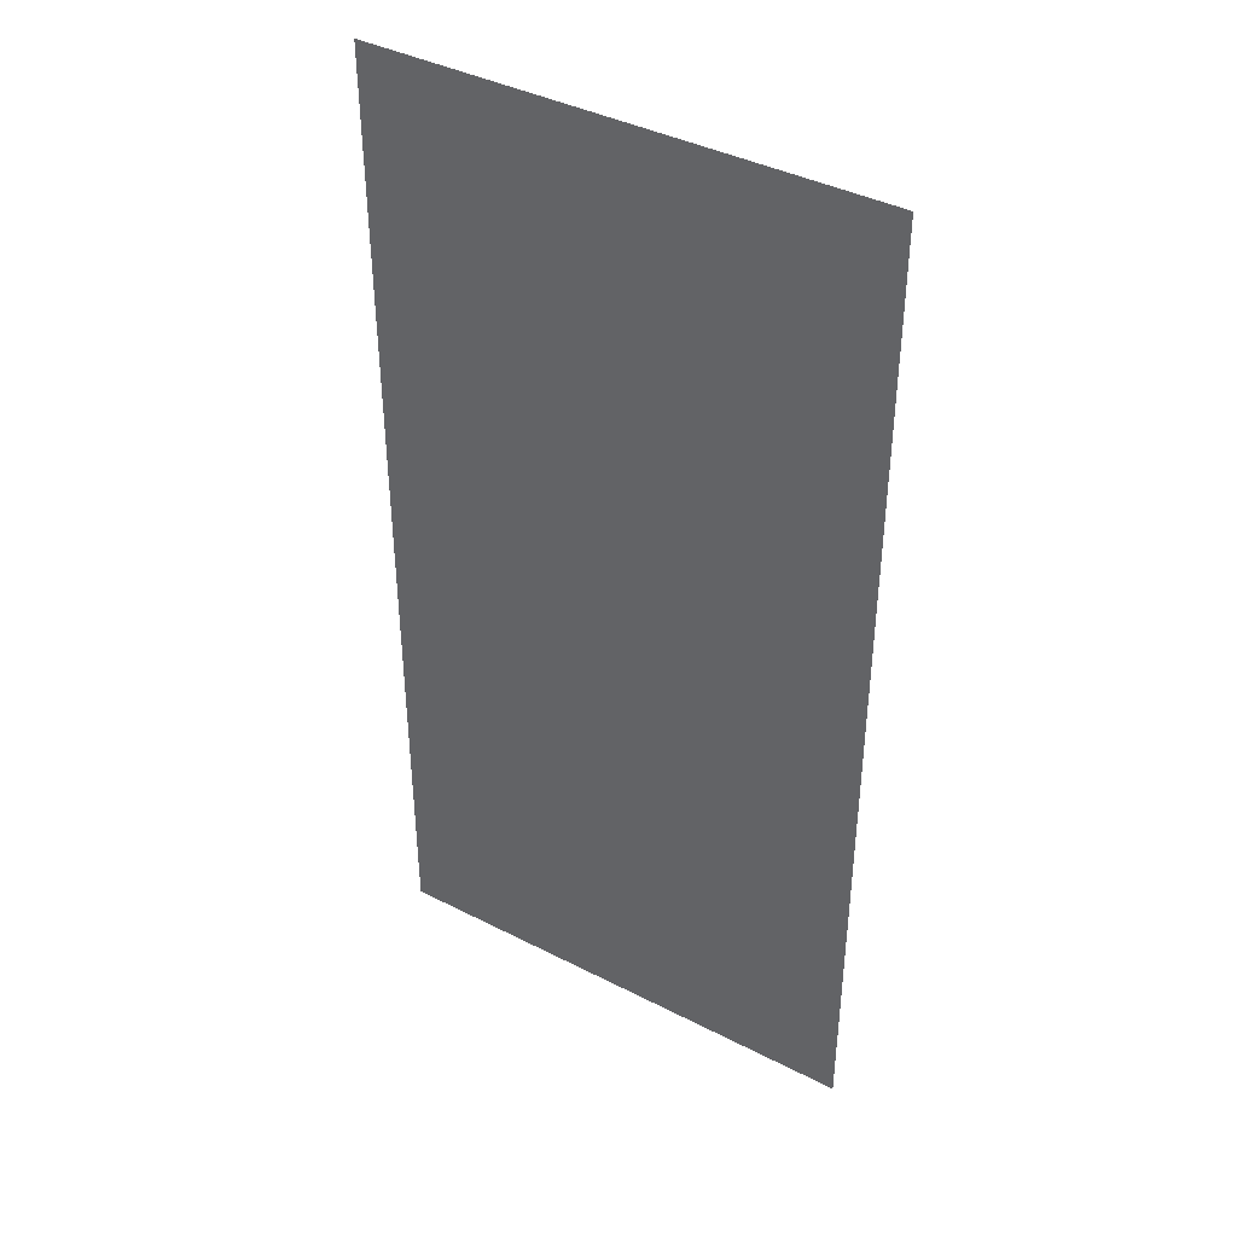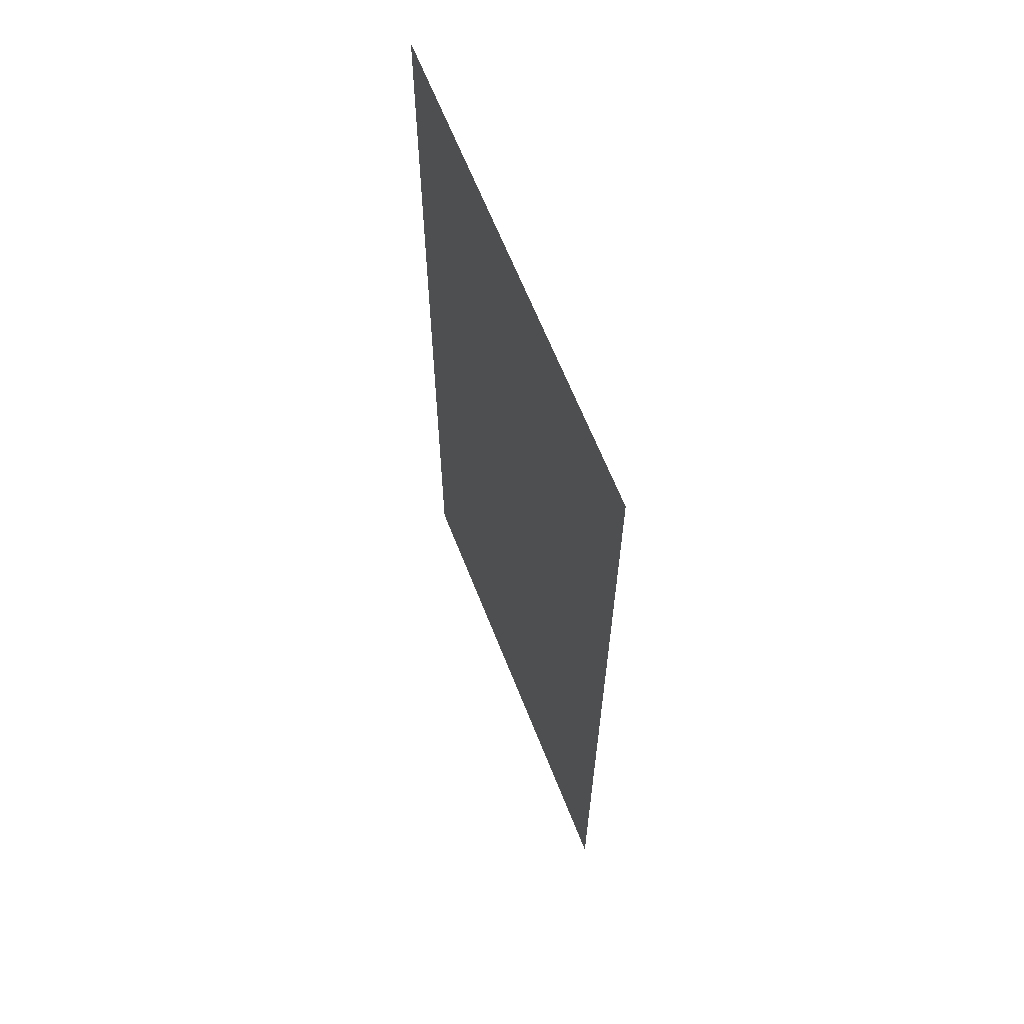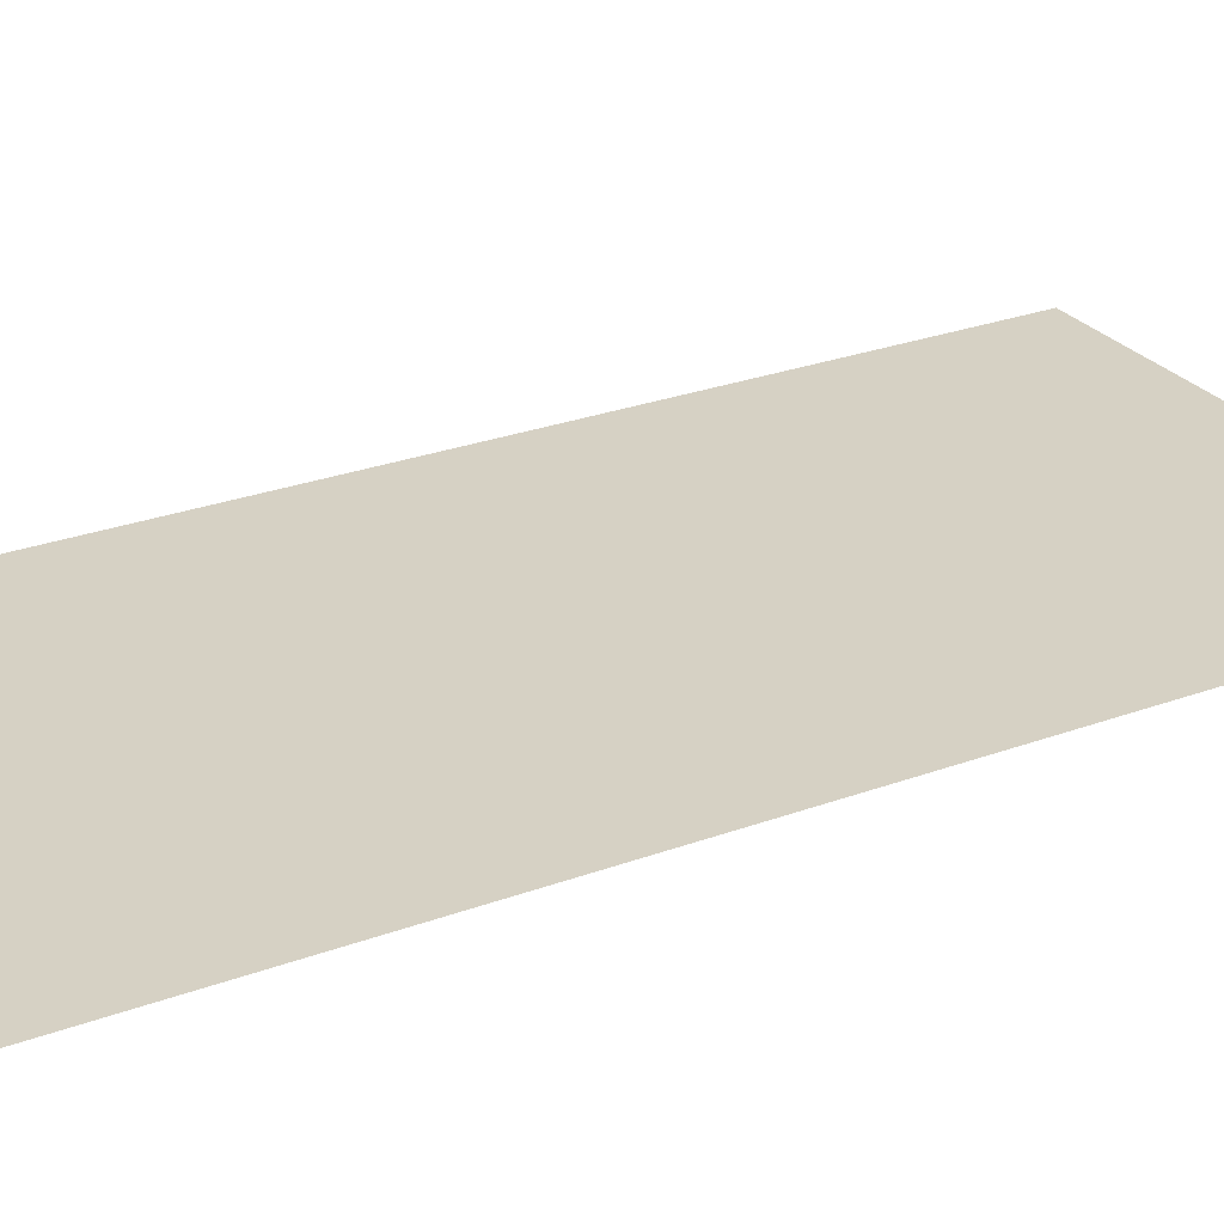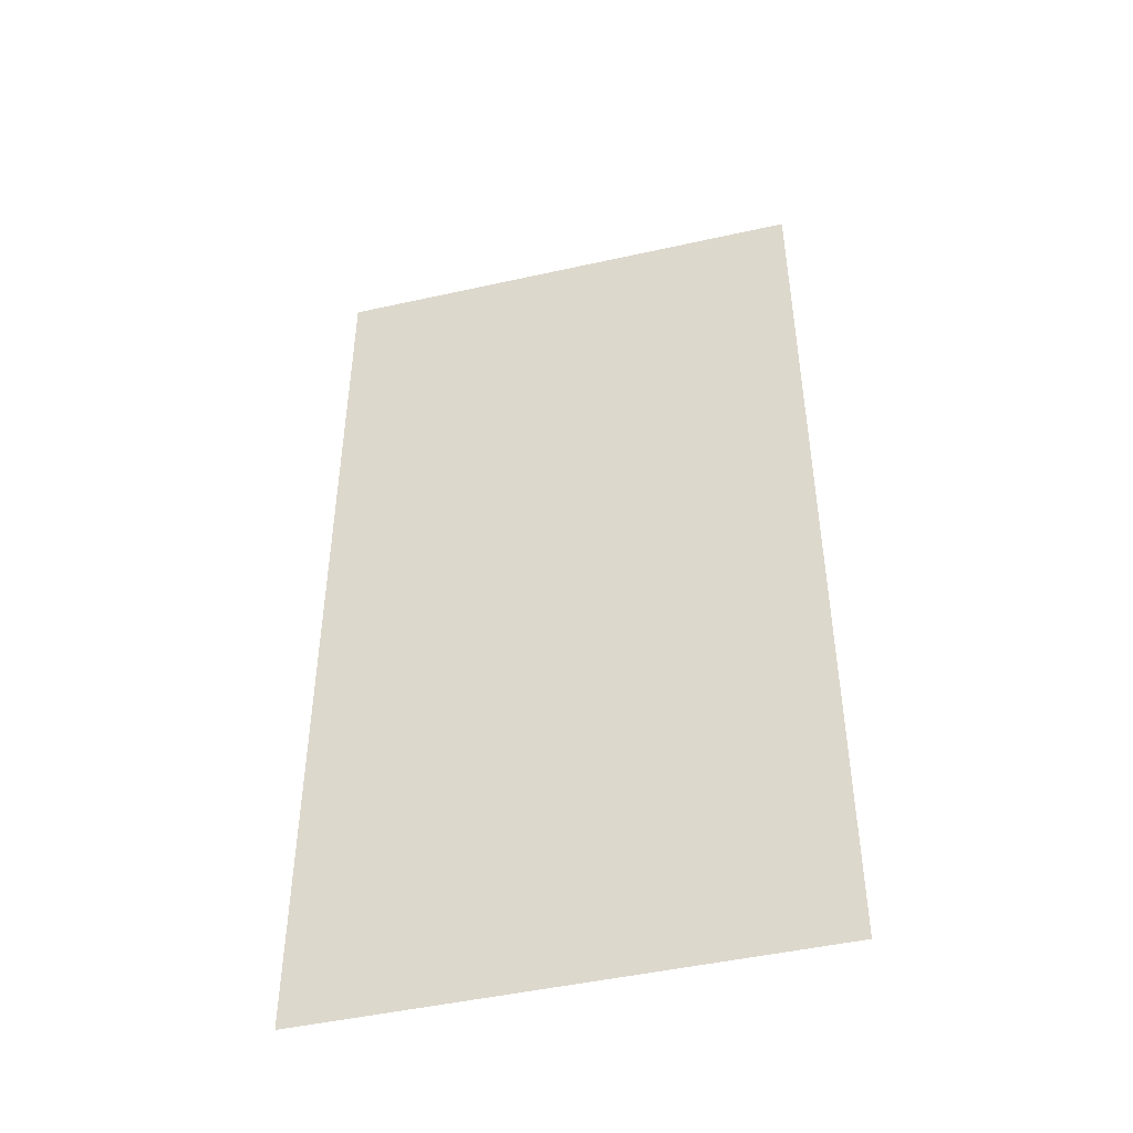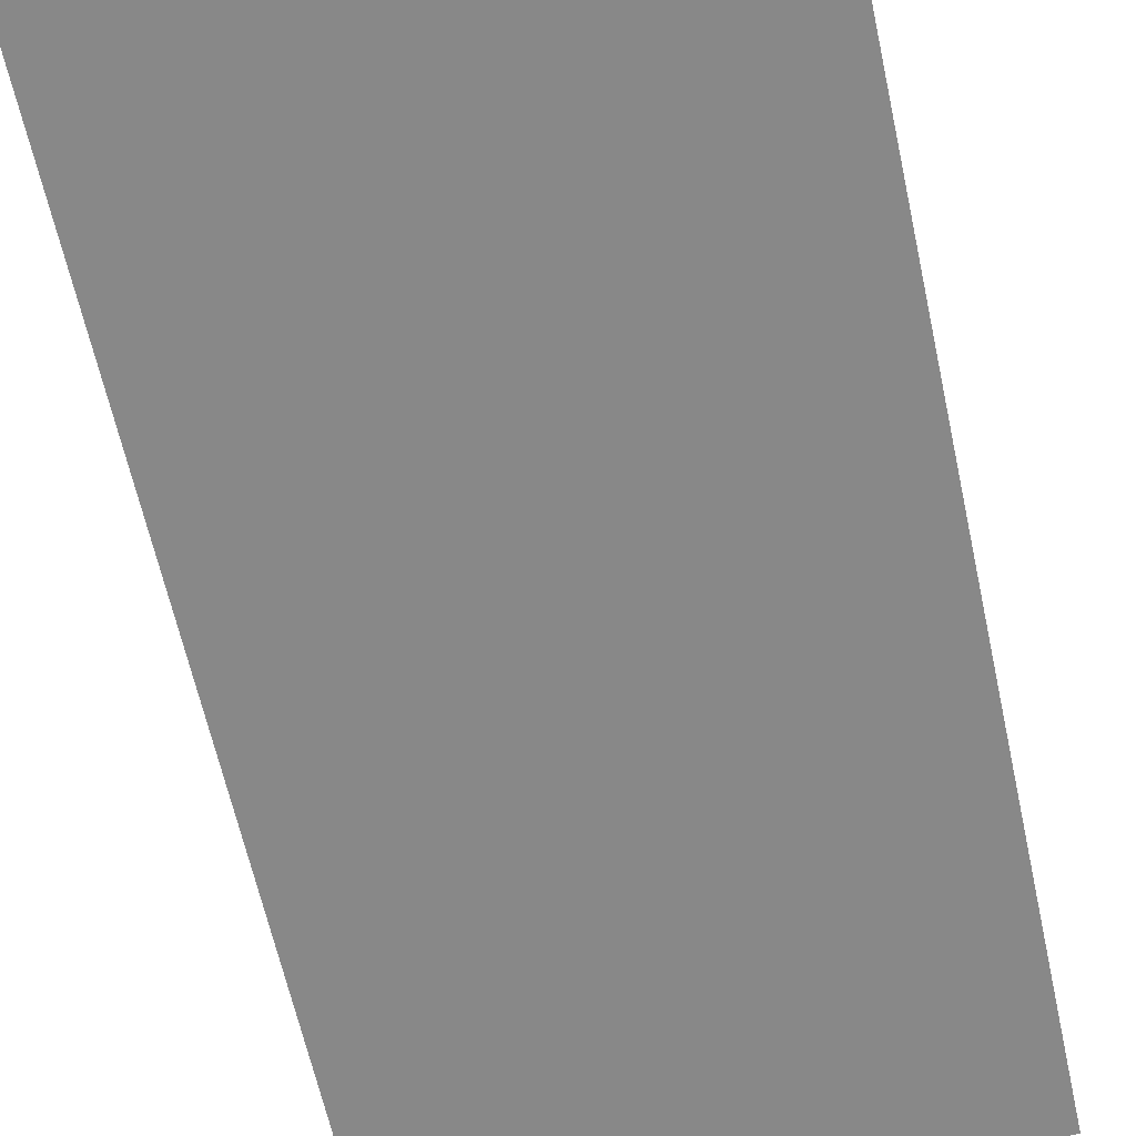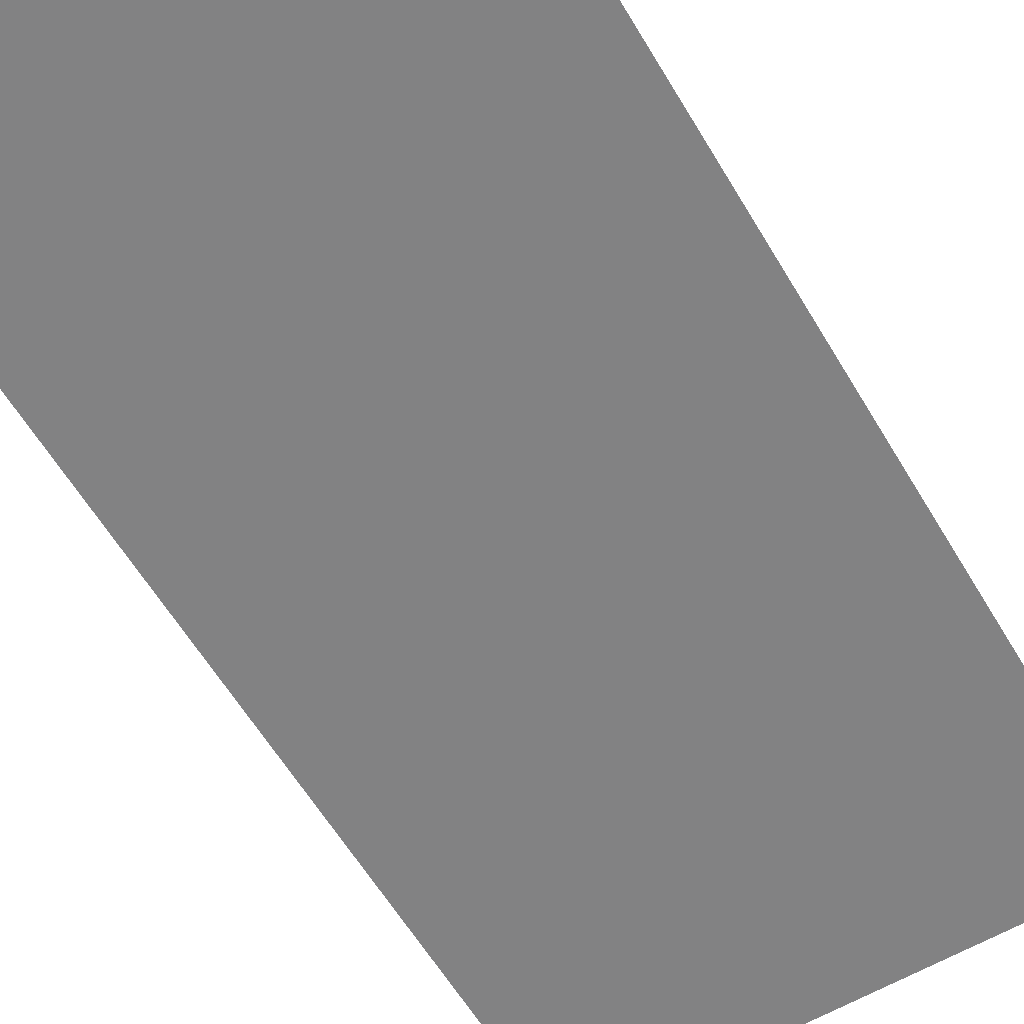
<metadata>
{"format":"obj","ext":"obj","renderer":"f3d","projection":"perspective","resolution":1024,"background":"white","views":[{"elev":40.7,"azim":32.0,"up":"+Y"},{"elev":64.6,"azim":-111.5,"up":"+Y"},{"elev":26.9,"azim":-120.0,"up":"+Z"},{"elev":-47.1,"azim":-165.8,"up":"+Y"},{"elev":-62.8,"azim":12.3,"up":"+Z"},{"elev":-60.9,"azim":-149.2,"up":"+Z"}]}
</metadata>
<code>
o Plane_Plane.012
v -1 -2 0
v 1 -2 0
v -1 2 0
v 1 2 0
f 2 3 1
f 2 4 3

</code>
